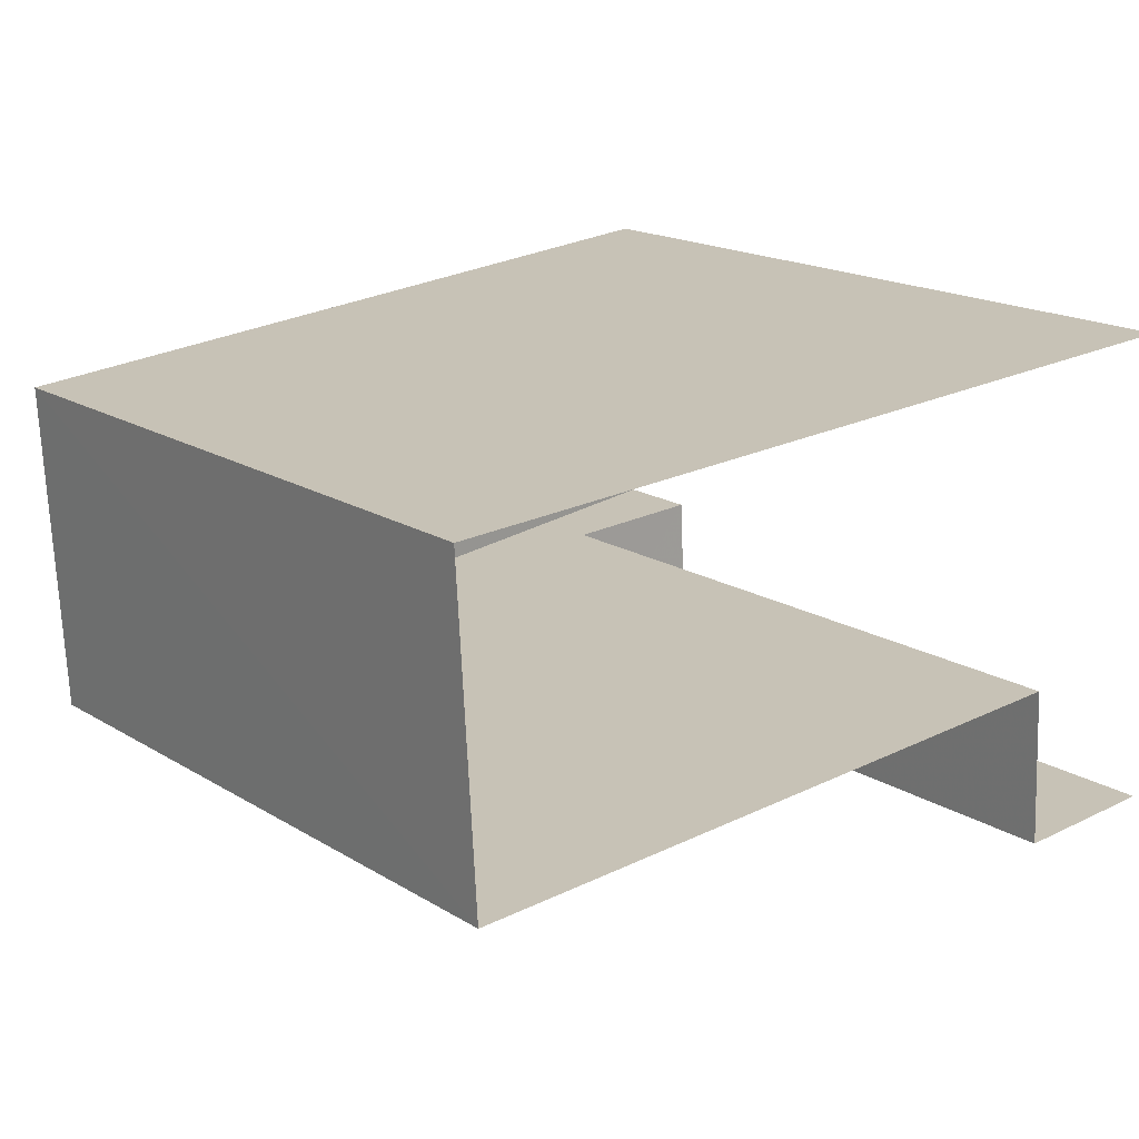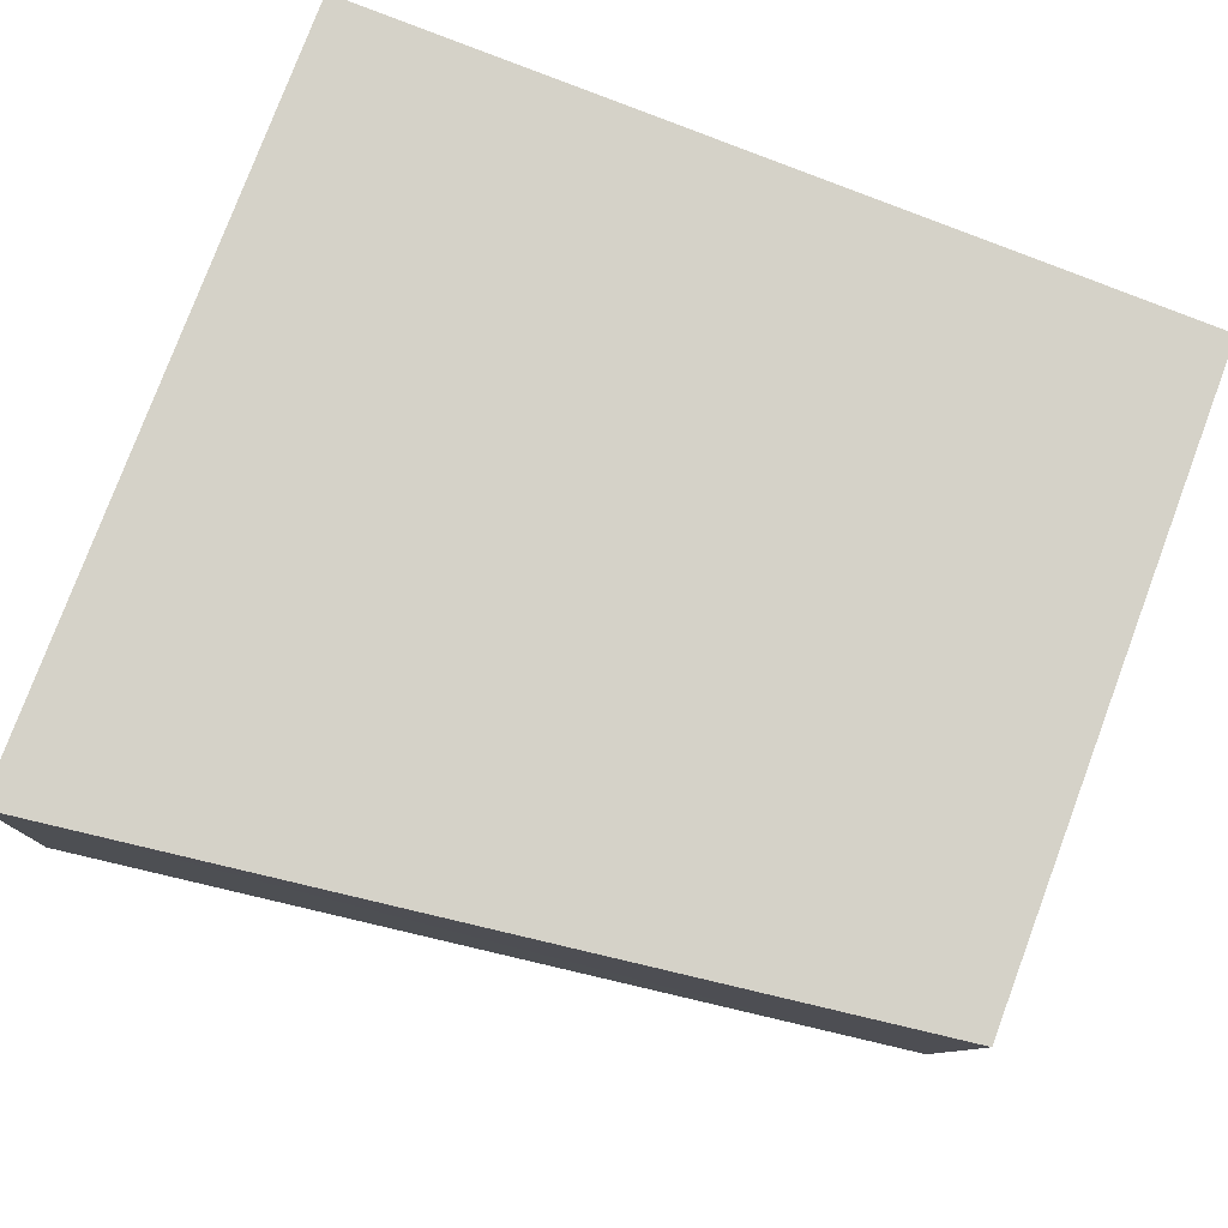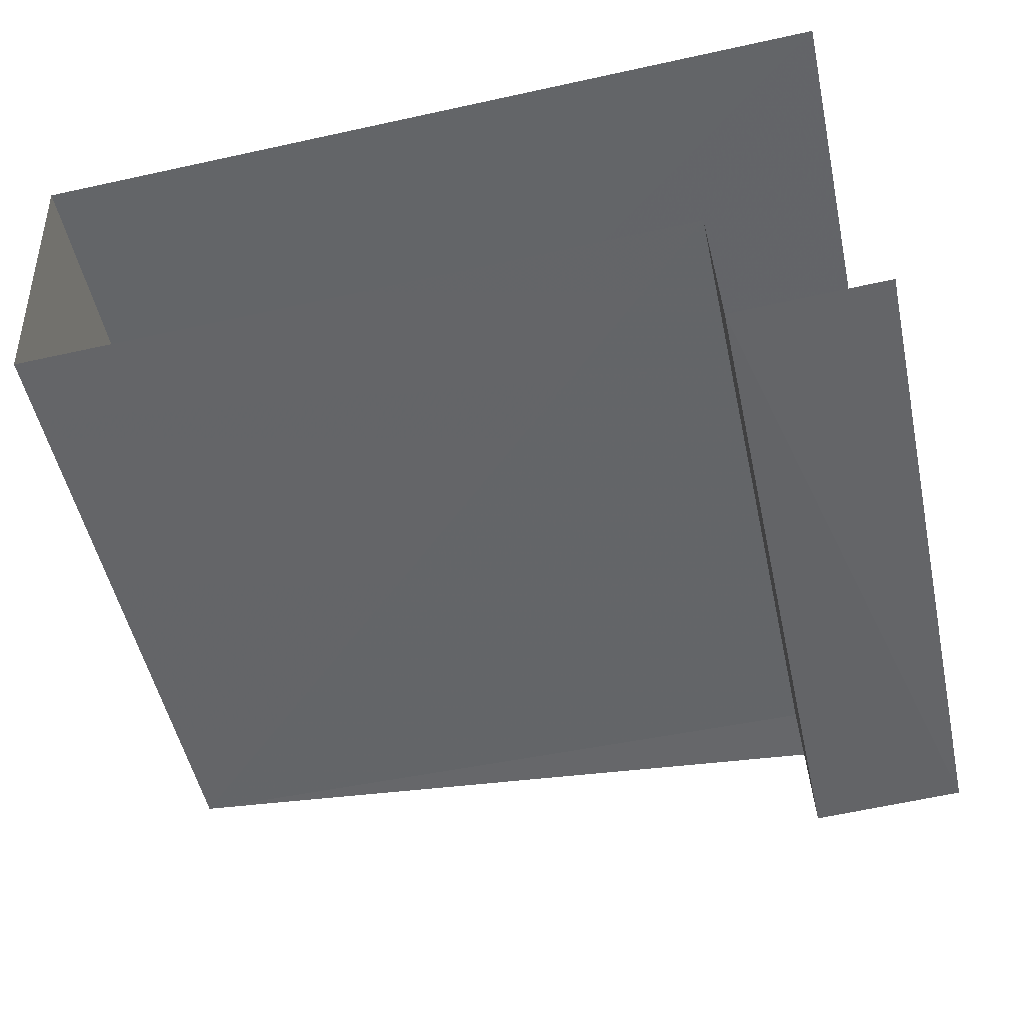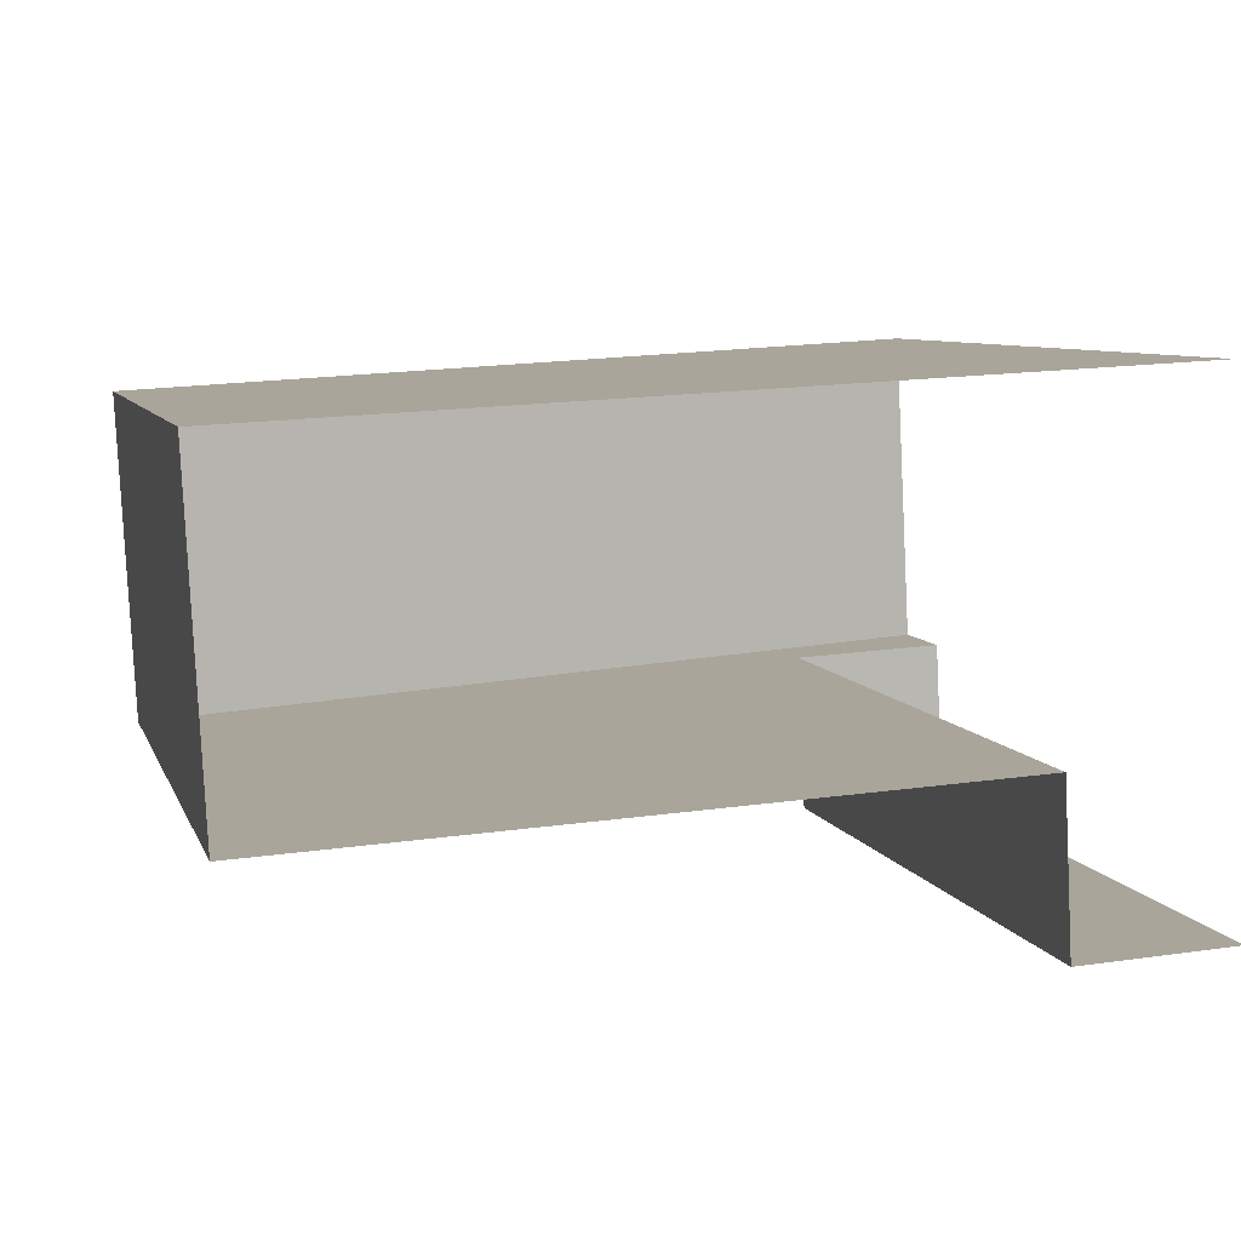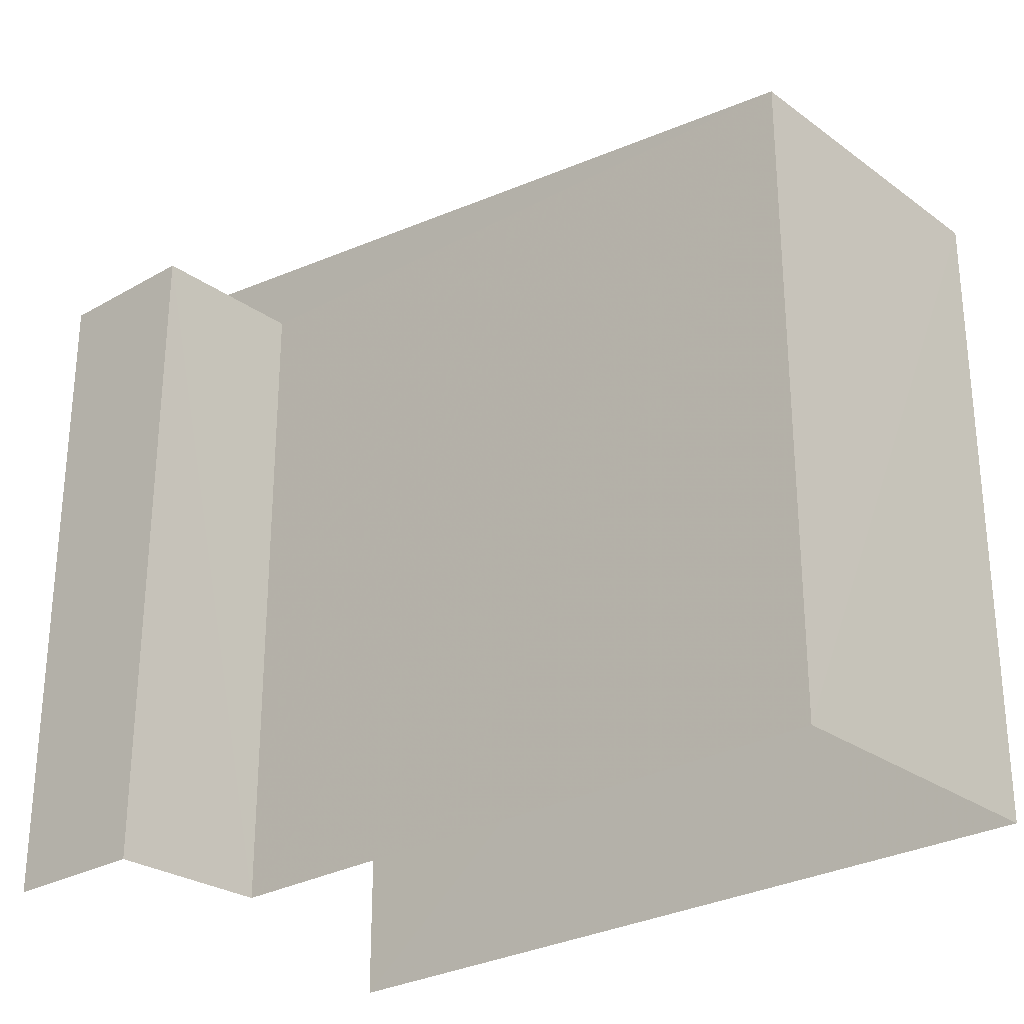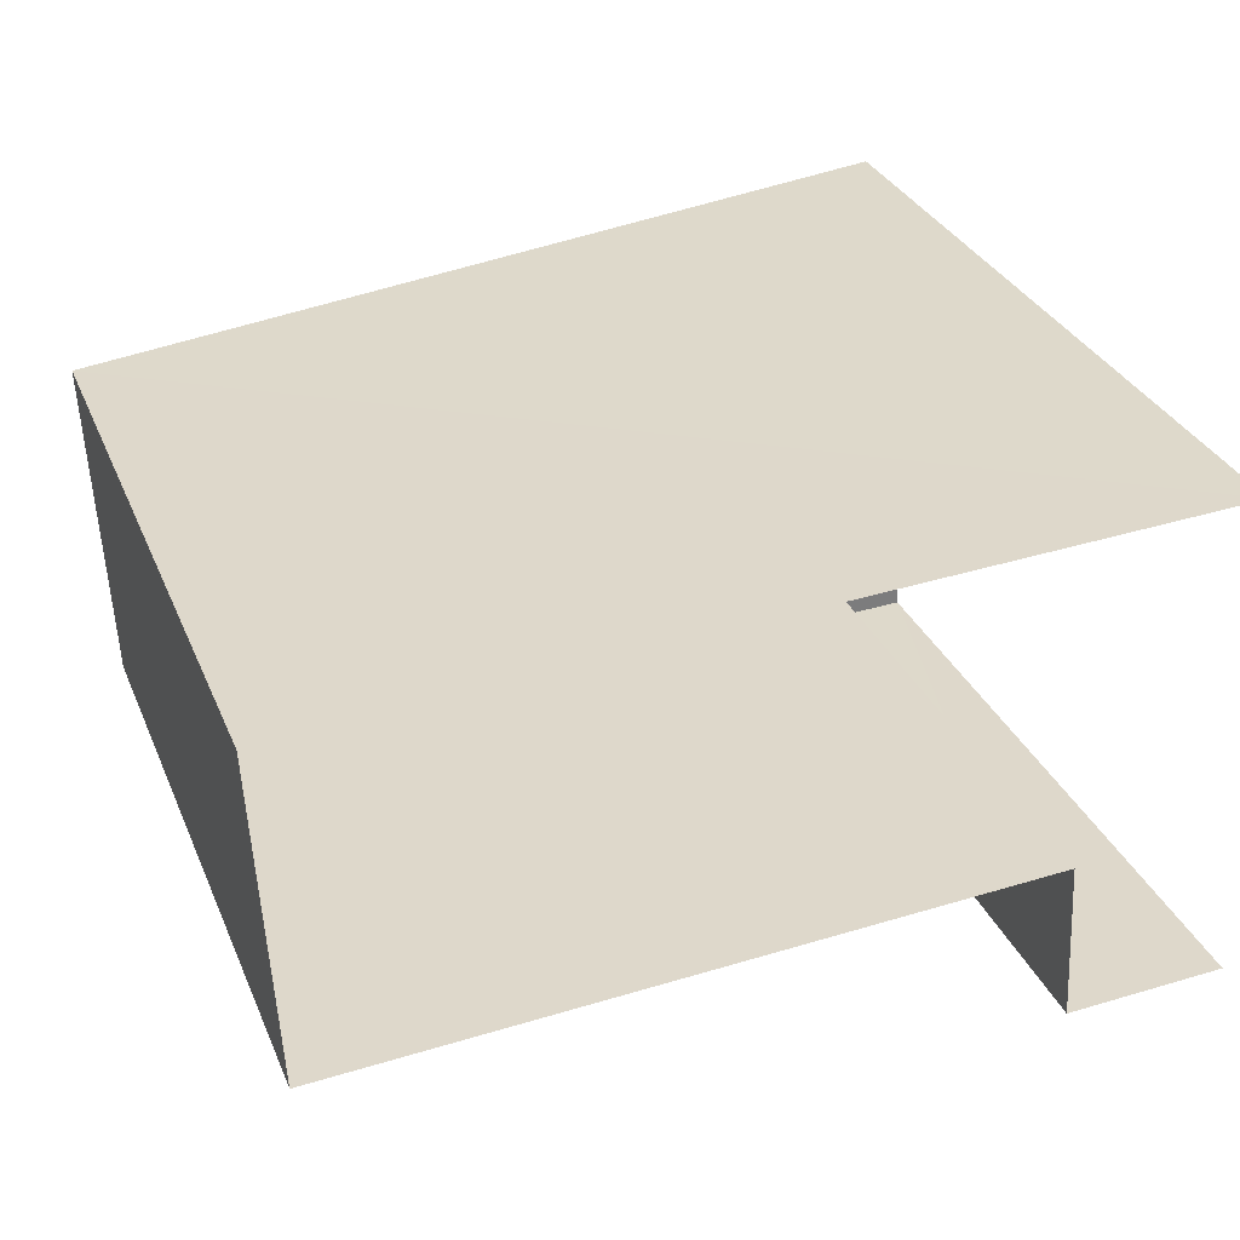
<metadata>
{"format":"obj","ext":"obj","renderer":"f3d","projection":"perspective","resolution":1024,"background":"white","views":[{"elev":17.7,"azim":139.9,"up":"+Y"},{"elev":78.4,"azim":20.6,"up":"+Y"},{"elev":-50.6,"azim":-167.9,"up":"+Y"},{"elev":7.3,"azim":165.2,"up":"+Y"},{"elev":-27.3,"azim":39.1,"up":"+Z"},{"elev":31.5,"azim":159.7,"up":"+Y"}]}
</metadata>
<code>
v -3.735e+05 -1.056e+05 20.83
v -3.735e+05 -1.056e+05 20.83
v -3.735e+05 -1.056e+05 20.82
v -3.735e+05 -1.056e+05 20.82
v -3.735e+05 -1.056e+05 20.83
v -3.735e+05 -1.056e+05 20.83
v -3.735e+05 -1.056e+05 30.68
v -3.735e+05 -1.056e+05 30.68
v -3.735e+05 -1.056e+05 30.68
v -3.735e+05 -1.056e+05 30.68
v -3.735e+05 -1.056e+05 30.31
v -3.735e+05 -1.056e+05 30.3
v -3.735e+05 -1.056e+05 31.94
v -3.735e+05 -1.056e+05 31.95
f 1 2 3
f 3 2 4
f 4 2 5
f 2 6 5
f 14 13 7
f 13 4 7
f 7 5 8
f 7 4 5
f 7 8 9
f 10 7 9
f 11 12 13
f 14 11 13
f 12 3 4
f 13 12 4
f 1 11 2
f 10 14 7
f 2 11 10
f 11 14 10
f 8 5 6
f 9 8 6
f 12 1 3
f 12 11 1
f 2 9 6
f 2 10 9

</code>
